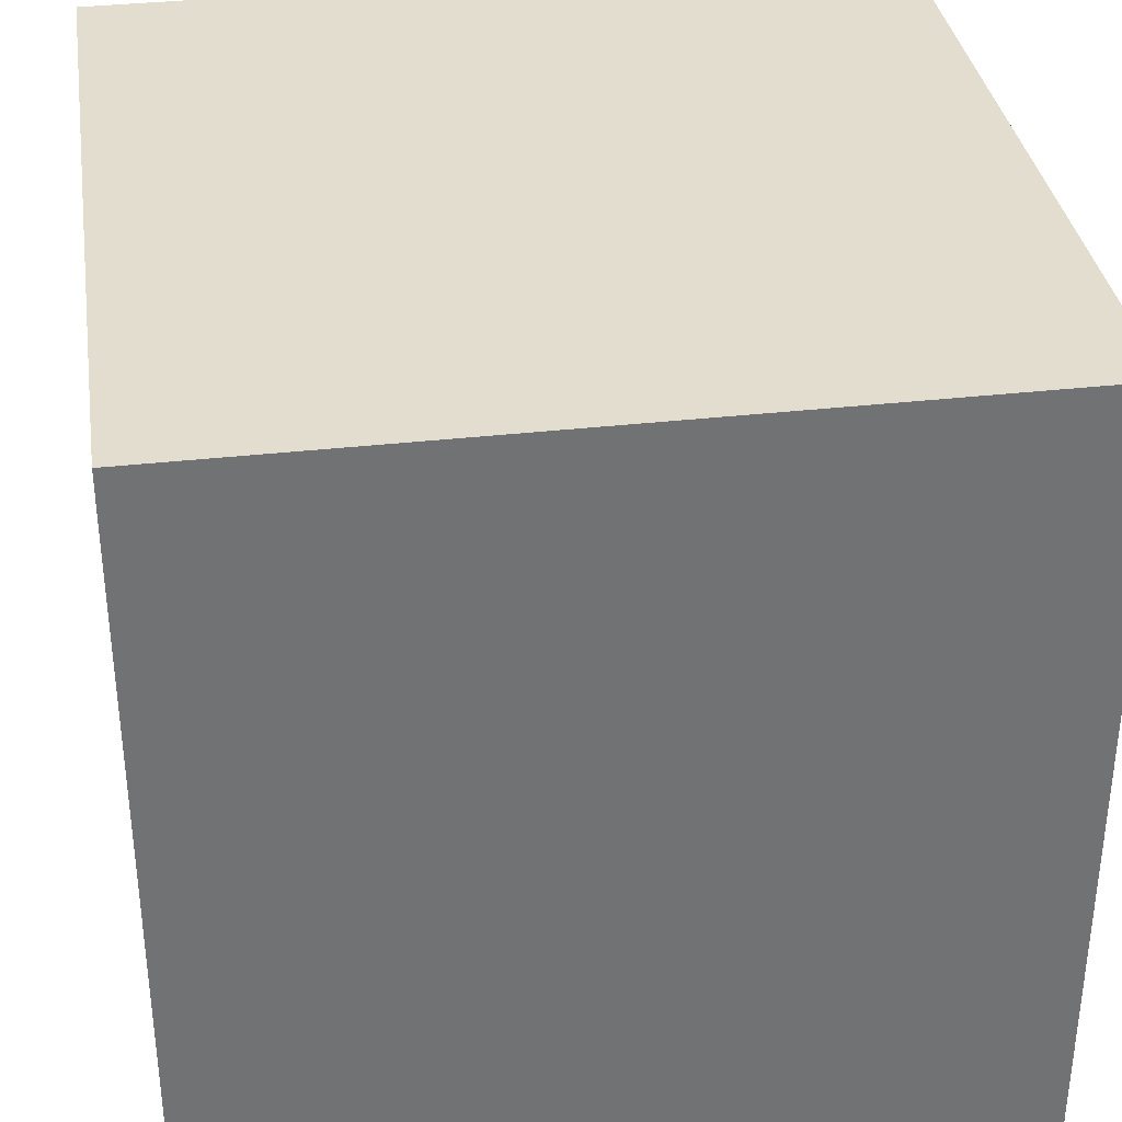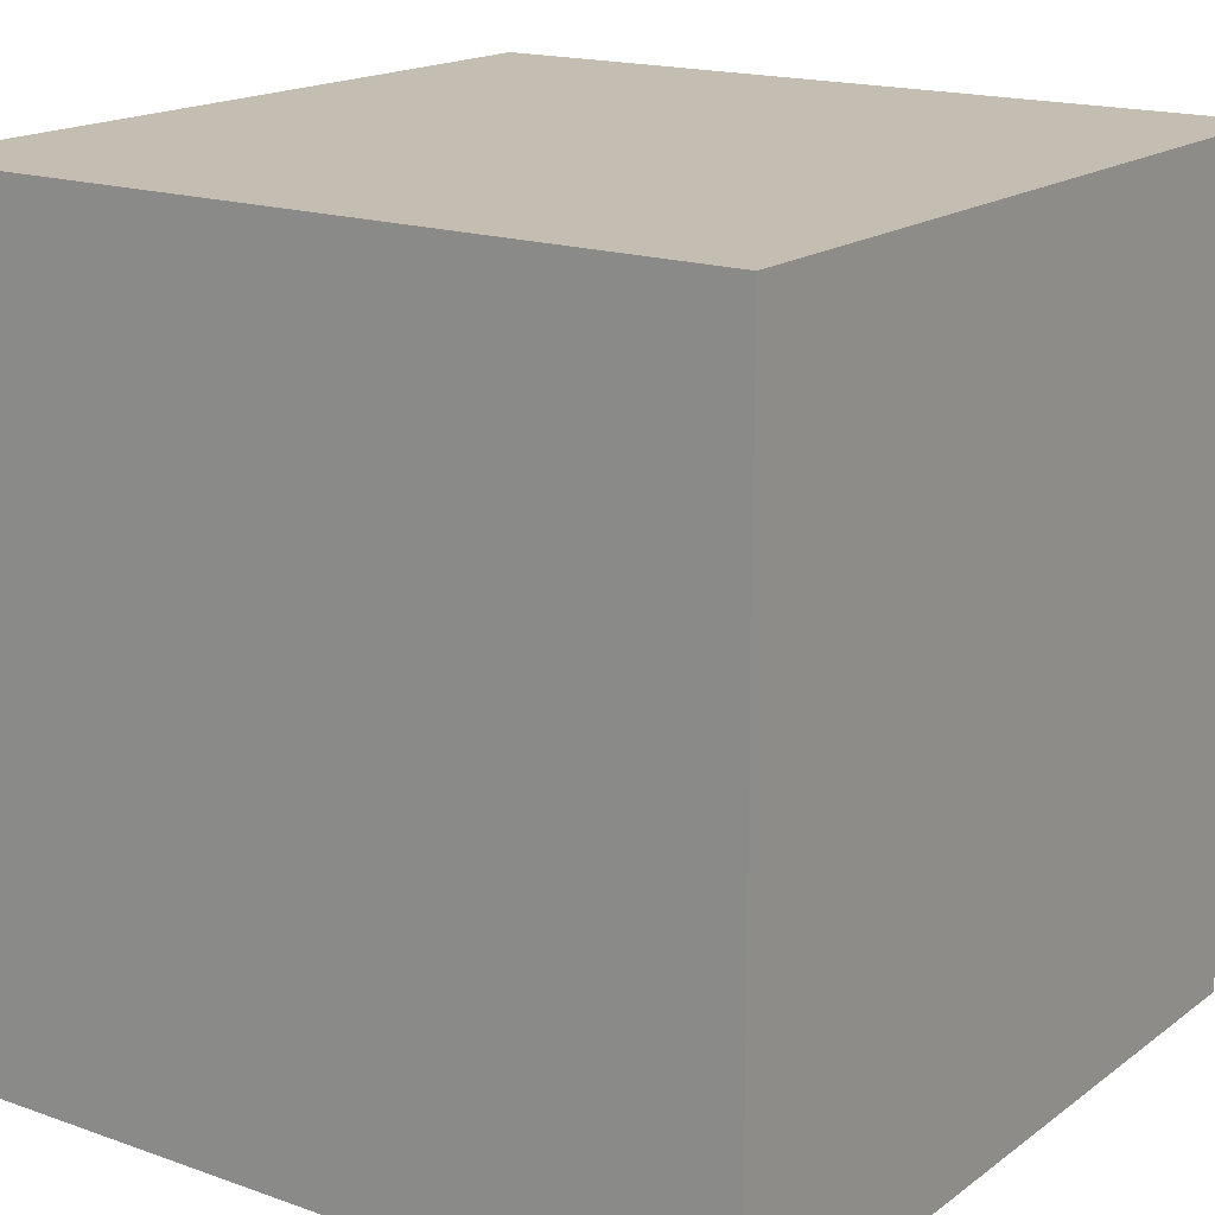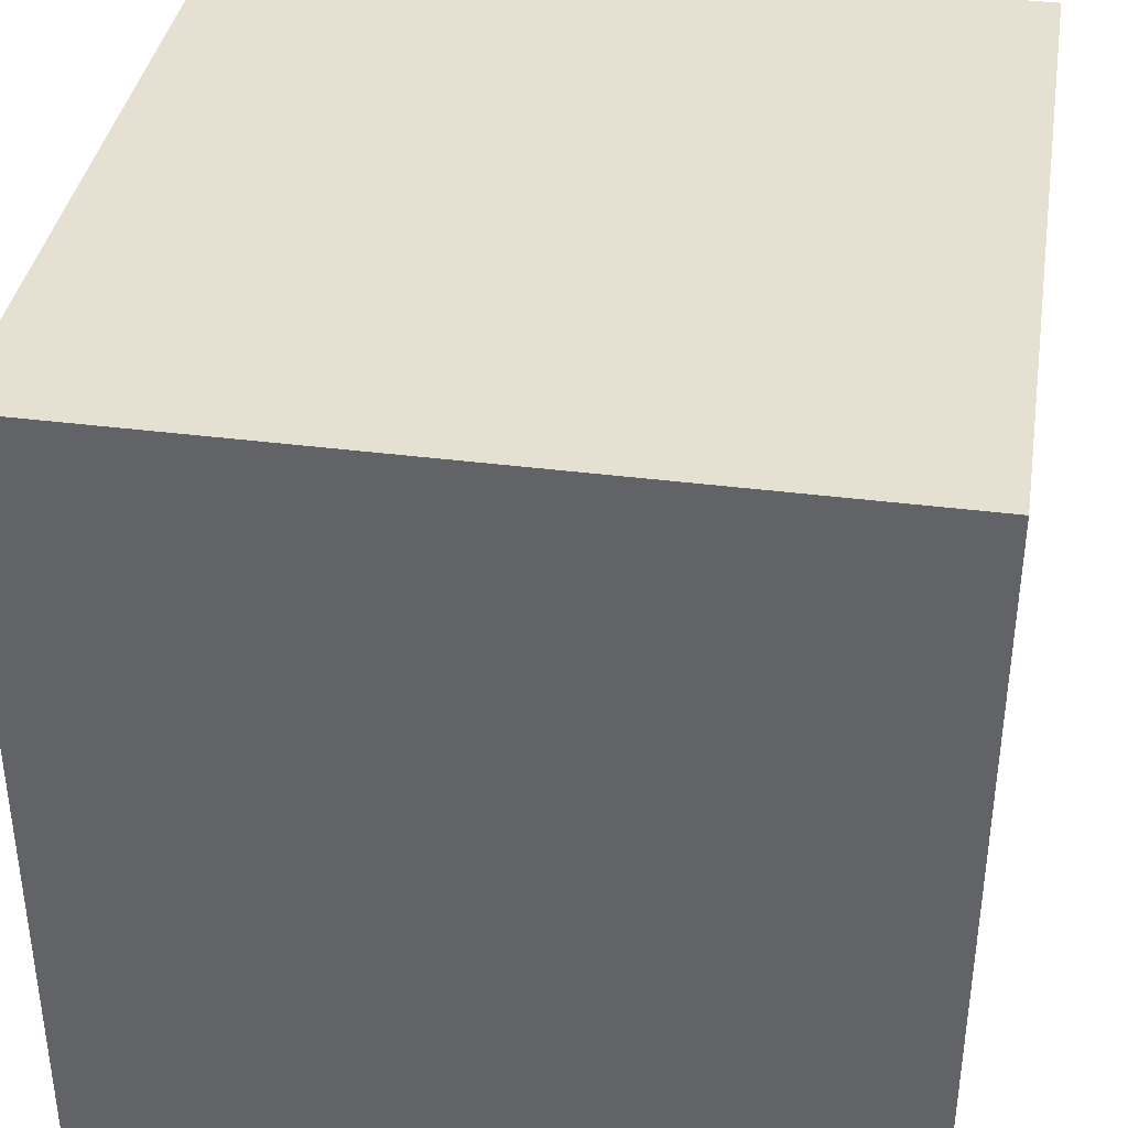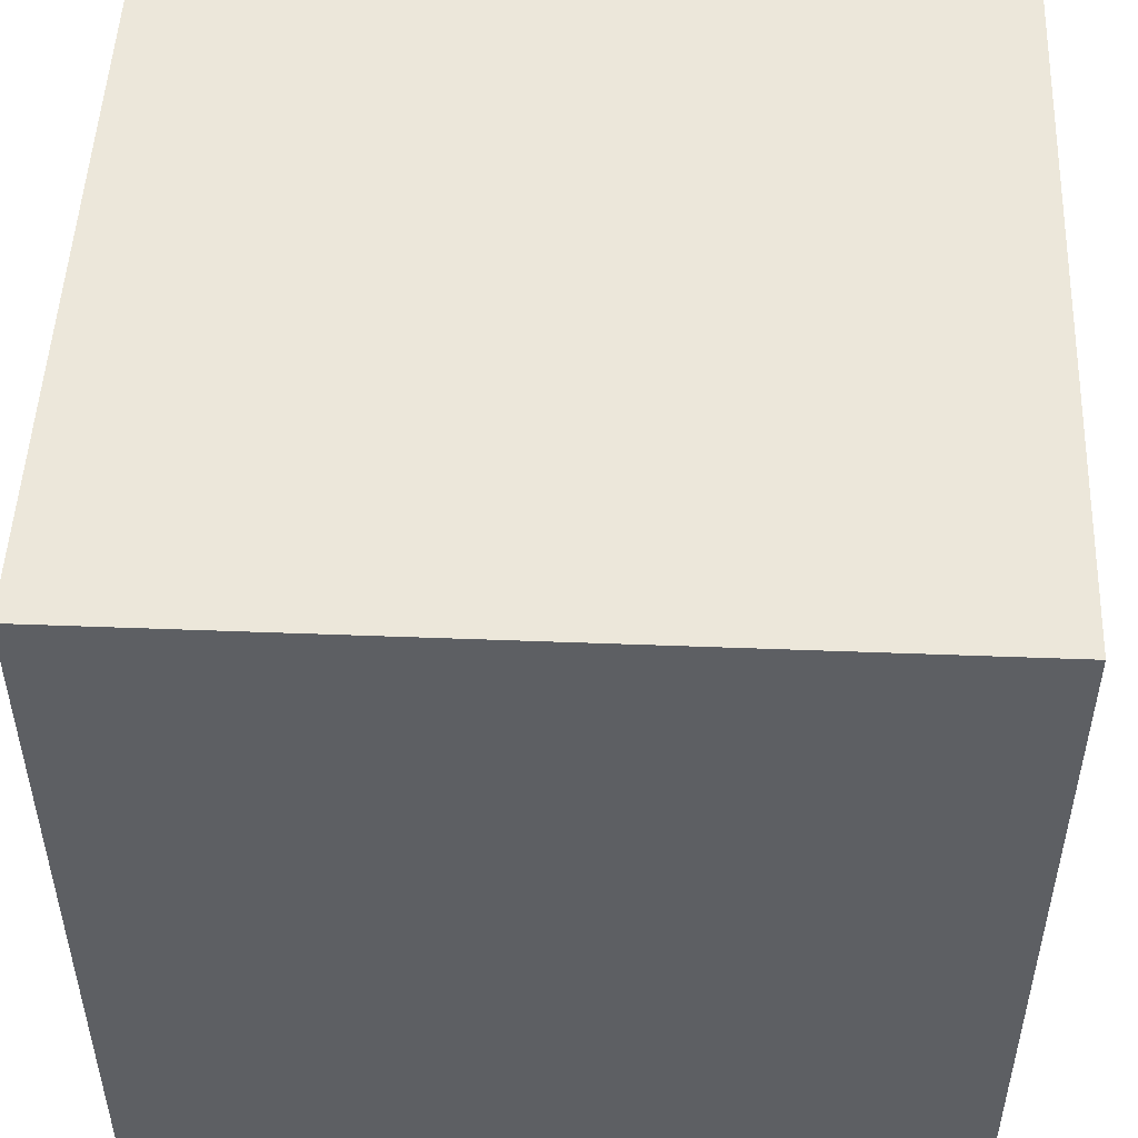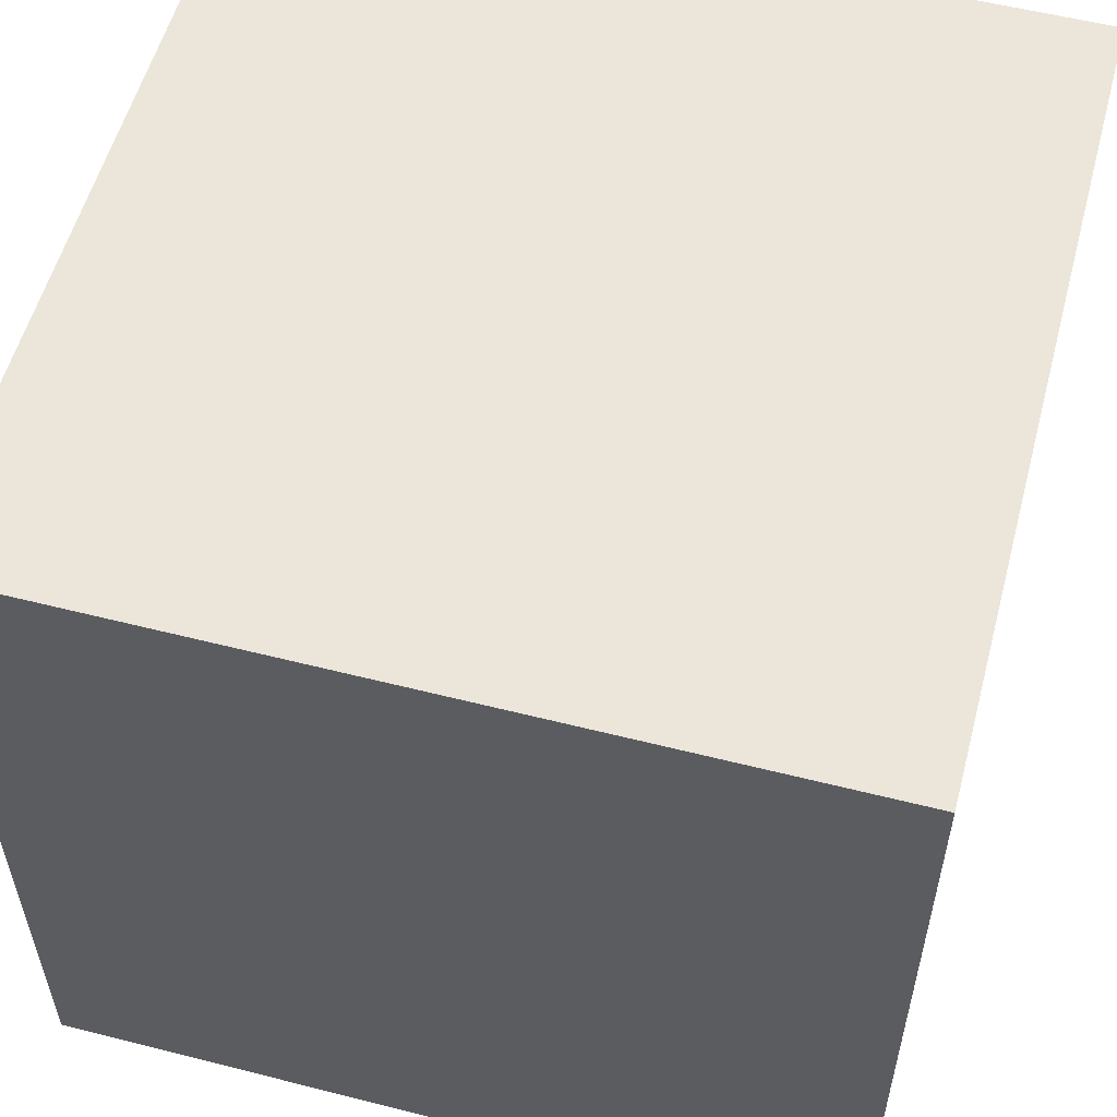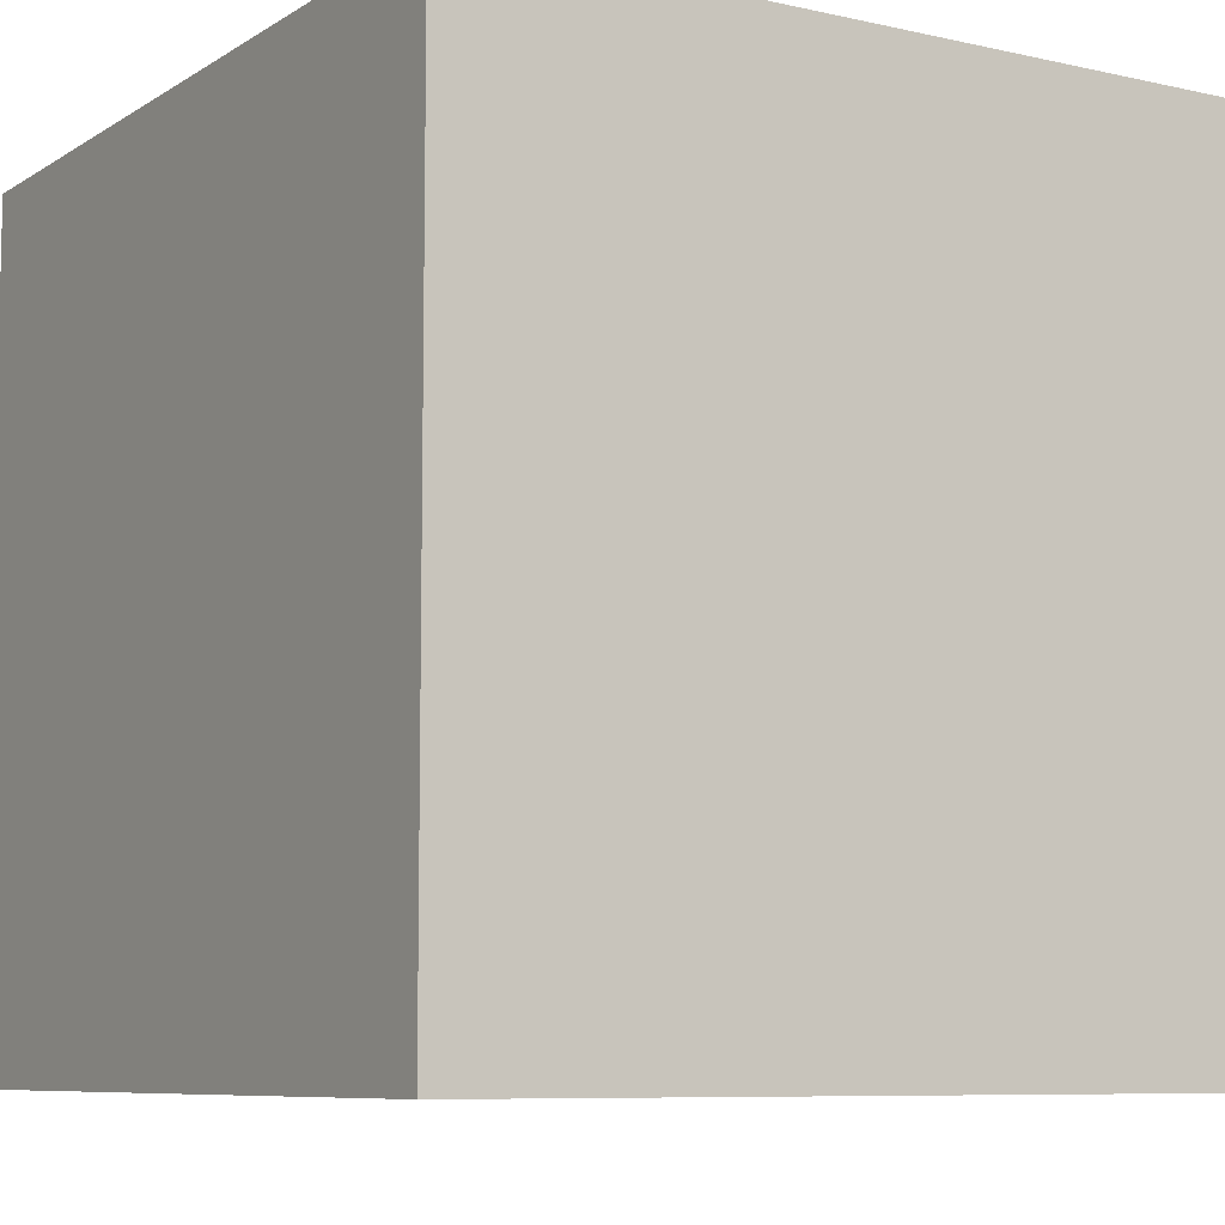
<metadata>
{"format":"obj","ext":"obj","renderer":"f3d","projection":"perspective","resolution":1024,"background":"white","views":[{"elev":35.0,"azim":171.4,"up":"+Y"},{"elev":17.2,"azim":125.2,"up":"+Y"},{"elev":37.8,"azim":99.3,"up":"+Y"},{"elev":50.3,"azim":92.4,"up":"+Z"},{"elev":56.0,"azim":-165.1,"up":"+Z"},{"elev":-8.0,"azim":-121.9,"up":"+Y"}]}
</metadata>
<code>
o Cube.001_Cube.001
v 0.6875 0.5 0.3125
v 0.3125 0.5 0.6875
v 0.6875 0.5 0.6875
v 0.6875 0.5 0.25
v 0.3125 0.5 0.3125
v 0.3125 0.0625 0.25
v 0.6875 0.4375 0.25
v 0.6875 0.0625 0.25
v 0.3125 -0 0.25
v 0.6875 -0 0.3125
v 0.3125 -0 0.3125
v 0.6875 -0 0.25
v 0.75 0.0625 0.75
v 0.75 0.4375 0.6875
v 0.75 0.4375 0.75
v 0.6875 -0 0.75
v 0.6875 0.0625 0.75
v 0.25 0.0625 0.3125
v 0.25 0.4375 0.6875
v 0.25 0.4375 0.3125
v 0.3125 0.4375 0.25
v 0.3125 0.0625 0.75
v 0.25 0.5 0.75
v 0.3125 0.5 0.75
v 0.6875 0.4375 0.75
v 0.3125 0.4375 0.75
v 0.75 -0 0.3125
v 0.6875 -0 0.6875
v 0.75 0.5 0.6875
v 0.6875 0.5 0.75
v 0.75 0.5 0.75
v 0.3125 -0 0.6875
v 0.25 0.4375 0.25
v 0.25 0.5 0.25
v 0.25 0.5 0.3125
v 0.25 -0 0.6875
v 0.25 -0 0.3125
v 0.25 -0 0.75
v 0.75 0.4375 0.25
v 0.75 0.0625 0.25
v 0.3125 0.5 0.25
v 0.75 0.5 0.25
v 0.25 0.5 0.6875
v 0.75 -0 0.25
v 0.25 0.0625 0.6875
v 0.25 0.4375 0.75
v 0.75 0.0625 0.6875
v 0.75 0.4375 0.3125
v 0.25 -0 0.25
v 0.25 0.0625 0.75
v 0.75 -0 0.6875
v 0.75 0.5 0.3125
v 0.75 0.0625 0.3125
v 0.75 -0 0.75
v 0.3125 -0 0.75
v 0.25 0.0625 0.25
f 1 2 3
f 4 5 1
f 6 7 8
f 9 10 11
f 9 8 12
f 13 14 15
f 16 13 17
f 18 19 20
f 21 4 7
f 22 16 17
f 2 23 24
f 22 25 26
f 27 28 10
f 29 30 31
f 10 32 11
f 33 18 20
f 34 20 35
f 23 26 24
f 11 36 37
f 32 38 36
f 8 39 40
f 41 35 5
f 17 15 25
f 7 42 39
f 2 35 43
f 12 40 44
f 15 29 31
f 45 46 19
f 47 48 14
f 48 29 14
f 20 43 35
f 49 11 37
f 30 15 31
f 50 26 46
f 3 24 30
f 24 25 30
f 51 16 28
f 6 33 21
f 48 42 52
f 36 50 45
f 40 48 53
f 18 36 45
f 54 47 13
f 27 47 51
f 52 3 29
f 21 34 41
f 12 27 10
f 42 1 52
f 50 55 22
f 27 40 53
f 56 37 18
f 9 56 6
f 28 55 32
f 19 23 43
f 1 5 2
f 4 41 5
f 6 21 7
f 9 12 10
f 9 6 8
f 13 47 14
f 16 54 13
f 18 45 19
f 21 41 4
f 22 55 16
f 2 43 23
f 22 17 25
f 27 51 28
f 29 3 30
f 10 28 32
f 33 56 18
f 34 33 20
f 23 46 26
f 11 32 36
f 32 55 38
f 8 7 39
f 41 34 35
f 17 13 15
f 7 4 42
f 2 5 35
f 12 8 40
f 15 14 29
f 45 50 46
f 47 53 48
f 48 52 29
f 20 19 43
f 49 9 11
f 30 25 15
f 50 22 26
f 3 2 24
f 24 26 25
f 51 54 16
f 6 56 33
f 48 39 42
f 36 38 50
f 40 39 48
f 18 37 36
f 54 51 47
f 27 53 47
f 52 1 3
f 21 33 34
f 12 44 27
f 42 4 1
f 50 38 55
f 27 44 40
f 56 49 37
f 9 49 56
f 28 16 55
f 19 46 23

</code>
